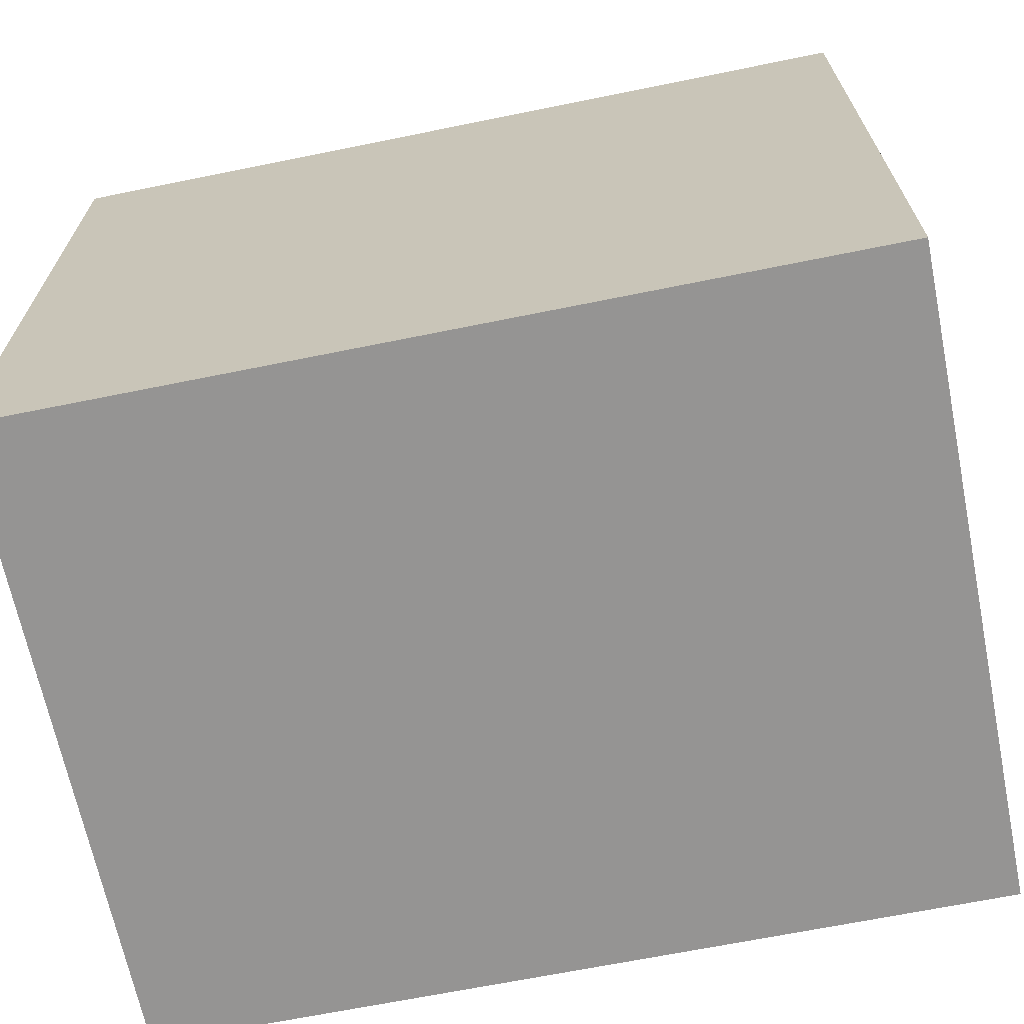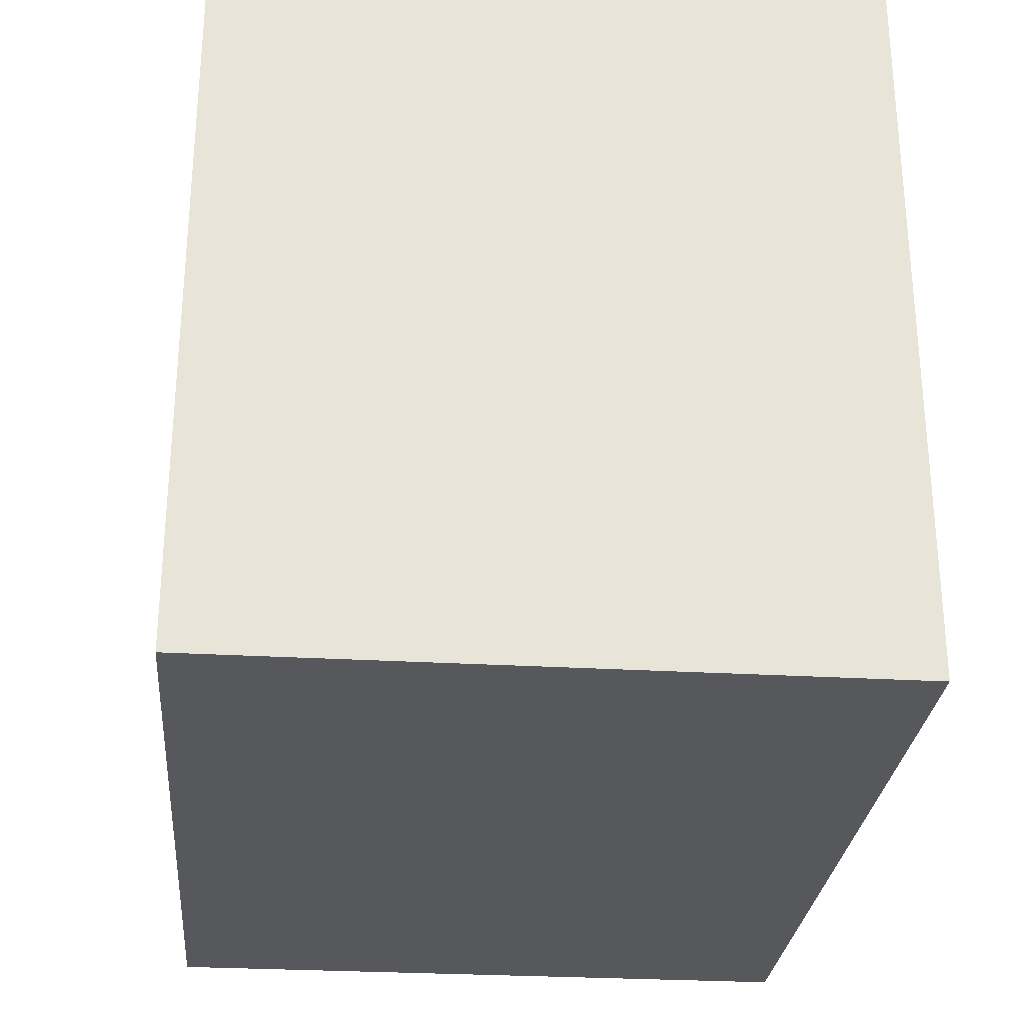
<metadata>
{"format":"obj","ext":"obj","renderer":"f3d","projection":"perspective","resolution":1024,"background":"white","views":[{"elev":-67.2,"azim":-168.5,"up":"+Y"},{"elev":-28.0,"azim":-95.1,"up":"+Y"}]}
</metadata>
<code>
o Group_17/mesh36/mesh36-geometry/material_0/component_0#mesh36-geometry
v 0.6147 0.4186 0.4258
v 0.6139 0.4188 -0.5546
v 0.6139 0.4188 0.4258
v 0.6139 0.4188 -0.5546
v 0.6147 0.4186 0.4258
v 0.6147 0.4186 -0.5546
v 0.6131 0.4188 -0.5546
v 0.6139 0.4188 0.4258
v 0.6139 0.4188 -0.5546
v -0.6463 0.4186 0.4258
v 0.6147 0.4186 0.4258
v 0.6139 0.4188 0.4258
v 0.6154 0.4183 0.4258
v 0.6147 0.4186 -0.5546
v 0.6147 0.4186 0.4258
v 0.6147 0.4186 -0.5546
v -0.6456 0.4188 -0.5546
v 0.6139 0.4188 -0.5546
v 0.6139 0.4188 0.4258
v 0.6131 0.4188 -0.5546
v 0.6131 0.4188 0.4258
v 0.6139 0.4188 -0.5546
v -0.6448 0.4188 -0.5546
v 0.6131 0.4188 -0.5546
v -0.6463 0.4186 0.4258
v 0.6154 0.4183 0.4258
v 0.6147 0.4186 0.4258
v -0.6463 0.4186 0.4258
v 0.6139 0.4188 0.4258
v -0.6456 0.4188 0.4258
v 0.6147 0.4186 -0.5546
v 0.6154 0.4183 0.4258
v 0.6154 0.4183 -0.5546
v 0.6147 0.4186 -0.5546
v -0.6463 0.4186 -0.5546
v -0.6456 0.4188 -0.5546
v 0.6139 0.4188 -0.5546
v -0.6456 0.4188 -0.5546
v -0.6448 0.4188 -0.5546
v -0.6448 0.4188 -0.5546
v 0.6131 0.4188 0.4258
v 0.6131 0.4188 -0.5546
v -0.6456 0.4188 0.4258
v 0.6139 0.4188 0.4258
v 0.6131 0.4188 0.4258
v -0.6471 0.4183 0.4258
v 0.6154 0.4183 0.4258
v -0.6463 0.4186 0.4258
v -0.6456 0.4188 0.4258
v -0.6463 0.4186 -0.5546
v -0.6463 0.4186 0.4258
v 0.6161 0.4179 0.4258
v 0.6154 0.4183 -0.5546
v 0.6154 0.4183 0.4258
v 0.6154 0.4183 -0.5546
v -0.6463 0.4186 -0.5546
v 0.6147 0.4186 -0.5546
v -0.6463 0.4186 -0.5546
v -0.6456 0.4188 0.4258
v -0.6456 0.4188 -0.5546
v -0.6456 0.4188 -0.5546
v -0.6448 0.4188 0.4258
v -0.6448 0.4188 -0.5546
v 0.6131 0.4188 0.4258
v -0.6448 0.4188 -0.5546
v -0.6448 0.4188 0.4258
v -0.6456 0.4188 0.4258
v 0.6131 0.4188 0.4258
v -0.6448 0.4188 0.4258
v -0.6477 0.4179 0.4258
v 0.6154 0.4183 0.4258
v -0.6471 0.4183 0.4258
v -0.6463 0.4186 0.4258
v -0.6471 0.4183 -0.5546
v -0.6471 0.4183 0.4258
v -0.6471 0.4183 -0.5546
v -0.6463 0.4186 0.4258
v -0.6463 0.4186 -0.5546
v 0.6154 0.4183 -0.5546
v 0.6161 0.4179 0.4258
v 0.6161 0.4179 -0.5546
v -0.6477 0.4179 0.4258
v 0.6161 0.4179 0.4258
v 0.6154 0.4183 0.4258
v 0.6154 0.4183 -0.5546
v -0.6471 0.4183 -0.5546
v -0.6463 0.4186 -0.5546
v -0.6448 0.4188 0.4258
v -0.6456 0.4188 -0.5546
v -0.6456 0.4188 0.4258
v -0.6471 0.4183 0.4258
v -0.6477 0.4179 -0.5546
v -0.6477 0.4179 0.4258
v -0.6477 0.4179 -0.5546
v -0.6471 0.4183 0.4258
v -0.6471 0.4183 -0.5546
v 0.6167 0.4174 0.4258
v 0.6161 0.4179 -0.5546
v 0.6161 0.4179 0.4258
v 0.6161 0.4179 -0.5546
v -0.6471 0.4183 -0.5546
v 0.6154 0.4183 -0.5546
v -0.6477 0.4179 0.4258
v 0.6167 0.4174 0.4258
v 0.6161 0.4179 0.4258
v -0.6483 0.4174 -0.5546
v -0.6477 0.4179 0.4258
v -0.6477 0.4179 -0.5546
v 0.6161 0.4179 -0.5546
v -0.6477 0.4179 -0.5546
v -0.6471 0.4183 -0.5546
v 0.6161 0.4179 -0.5546
v 0.6167 0.4174 0.4258
v 0.6167 0.4174 -0.5546
v -0.6483 0.4174 0.4258
v 0.6167 0.4174 0.4258
v -0.6477 0.4179 0.4258
v -0.6477 0.4179 0.4258
v -0.6483 0.4174 -0.5546
v -0.6483 0.4174 0.4258
v 0.6161 0.4179 -0.5546
v -0.6483 0.4174 -0.5546
v -0.6477 0.4179 -0.5546
v 0.6167 0.4174 0.4258
v 0.6172 0.4168 -0.5546
v 0.6167 0.4174 -0.5546
v 0.6167 0.4174 -0.5546
v -0.6483 0.4174 -0.5546
v 0.6161 0.4179 -0.5546
v -0.6488 0.4168 0.4258
v 0.6167 0.4174 0.4258
v -0.6483 0.4174 0.4258
v -0.6483 0.4174 -0.5546
v -0.6488 0.4168 0.4258
v -0.6483 0.4174 0.4258
v 0.6172 0.4168 -0.5546
v 0.6167 0.4174 0.4258
v 0.6172 0.4168 0.4258
v 0.6172 0.4168 -0.5546
v -0.6483 0.4174 -0.5546
v 0.6167 0.4174 -0.5546
v -0.6488 0.4168 0.4258
v 0.6172 0.4168 0.4258
v 0.6167 0.4174 0.4258
v -0.6488 0.4168 0.4258
v -0.6483 0.4174 -0.5546
v -0.6488 0.4168 -0.5546
v 0.6172 0.4168 0.4258
v 0.6176 0.4161 -0.5546
v 0.6172 0.4168 -0.5546
v 0.6172 0.4168 -0.5546
v -0.6488 0.4168 -0.5546
v -0.6483 0.4174 -0.5546
v -0.6493 0.4161 0.4258
v 0.6172 0.4168 0.4258
v -0.6488 0.4168 0.4258
v -0.6488 0.4168 -0.5546
v -0.6493 0.4161 0.4258
v -0.6488 0.4168 0.4258
v 0.6176 0.4161 -0.5546
v 0.6172 0.4168 0.4258
v 0.6176 0.4161 0.4258
v 0.6176 0.4161 -0.5546
v -0.6488 0.4168 -0.5546
v 0.6172 0.4168 -0.5546
v -0.6493 0.4161 0.4258
v 0.6176 0.4161 0.4258
v 0.6172 0.4168 0.4258
v -0.6493 0.4161 0.4258
v -0.6488 0.4168 -0.5546
v -0.6493 0.4161 -0.5546
v 0.6176 0.4161 0.4258
v 0.6179 0.4154 -0.5546
v 0.6176 0.4161 -0.5546
v 0.6176 0.4161 -0.5546
v -0.6493 0.4161 -0.5546
v -0.6488 0.4168 -0.5546
v -0.6496 0.4154 0.4258
v 0.6176 0.4161 0.4258
v -0.6493 0.4161 0.4258
v -0.6493 0.4161 -0.5546
v -0.6496 0.4154 0.4258
v -0.6493 0.4161 0.4258
v 0.6179 0.4154 -0.5546
v 0.6176 0.4161 0.4258
v 0.6179 0.4154 0.4258
v 0.6179 0.4154 -0.5546
v -0.6493 0.4161 -0.5546
v 0.6176 0.4161 -0.5546
v -0.6496 0.4154 0.4258
v 0.6179 0.4154 0.4258
v 0.6176 0.4161 0.4258
v -0.6496 0.4154 0.4258
v -0.6493 0.4161 -0.5546
v -0.6496 0.4154 -0.5546
v 0.6179 0.4154 0.4258
v 0.6181 0.4146 -0.5546
v 0.6179 0.4154 -0.5546
v 0.6179 0.4154 -0.5546
v -0.6496 0.4154 -0.5546
v -0.6493 0.4161 -0.5546
v -0.6497 0.4146 0.4258
v 0.6179 0.4154 0.4258
v -0.6496 0.4154 0.4258
v -0.6496 0.4154 -0.5546
v -0.6497 0.4146 0.4258
v -0.6496 0.4154 0.4258
v 0.6181 0.4146 -0.5546
v 0.6179 0.4154 0.4258
v 0.6181 0.4146 0.4258
v 0.6181 0.4146 -0.5546
v -0.6496 0.4154 -0.5546
v 0.6179 0.4154 -0.5546
v -0.6497 0.4146 0.4258
v 0.6181 0.4146 0.4258
v 0.6179 0.4154 0.4258
v -0.6497 0.4146 0.4258
v -0.6496 0.4154 -0.5546
v -0.6497 0.4146 -0.5546
v 0.6181 0.4146 0.4258
v 0.6181 0.4138 -0.5546
v 0.6181 0.4146 -0.5546
v 0.6181 0.4146 -0.5546
v -0.6497 0.4146 -0.5546
v -0.6496 0.4154 -0.5546
v -0.6498 0.4138 0.4258
v 0.6181 0.4146 0.4258
v -0.6497 0.4146 0.4258
v -0.6497 0.4146 -0.5546
v -0.6498 0.4138 0.4258
v -0.6497 0.4146 0.4258
v 0.6181 0.4138 -0.5546
v 0.6181 0.4146 0.4258
v 0.6181 0.4138 0.4258
v 0.6181 0.4138 -0.5546
v -0.6498 0.4138 -0.5546
v 0.6181 0.4146 -0.5546
v 0.6181 0.4146 -0.5546
v -0.6498 0.4138 -0.5546
v -0.6497 0.4146 -0.5546
v -0.6498 0.4138 0.4258
v 0.6181 0.4138 0.4258
v 0.6181 0.4146 0.4258
v -0.6498 0.4138 0.4258
v -0.6497 0.4146 -0.5546
v -0.6498 0.4138 -0.5546
v 0.6181 0.4138 0.4258
v 0.6181 -0.684 -0.5546
v 0.6181 0.4138 -0.5546
v 0.6181 -0.684 -0.5546
v -0.6498 0.4138 -0.5546
v 0.6181 0.4138 -0.5546
v -0.6498 0.4138 0.4258
v -0.483 0.1203 0.4258
v 0.6181 0.4138 0.4258
v -0.6498 0.4138 -0.5546
v -0.6498 -0.684 0.4258
v -0.6498 0.4138 0.4258
v 0.6181 -0.684 -0.5546
v 0.6181 0.4138 0.4258
v 0.6181 -0.684 0.4258
v -0.6498 0.4138 -0.5546
v 0.6181 -0.684 -0.5546
v -0.6498 -0.684 -0.5546
v -0.6498 0.4138 0.4258
v -0.483 -0.481 0.4258
v -0.483 0.1203 0.4258
v 0.4513 0.1203 0.4258
v 0.6181 0.4138 0.4258
v -0.483 0.1203 0.4258
v -0.6498 -0.684 0.4258
v -0.6498 0.4138 -0.5546
v -0.6498 -0.684 -0.5546
v -0.6498 -0.684 0.4258
v -0.483 -0.481 0.4258
v -0.6498 0.4138 0.4258
v 0.4513 -0.481 0.4258
v 0.6181 -0.684 0.4258
v 0.6181 0.4138 0.4258
v -0.6498 -0.684 0.4258
v 0.6181 -0.684 -0.5546
v 0.6181 -0.684 0.4258
v 0.6181 -0.684 -0.5546
v -0.6498 -0.684 0.4258
v -0.6498 -0.684 -0.5546
v 0.4513 -0.481 0.4258
v 0.6181 0.4138 0.4258
v 0.4513 0.1203 0.4258
v -0.483 -0.481 0.4258
v -0.6498 -0.684 0.4258
v 0.4513 -0.481 0.4258
v 0.6181 -0.684 0.4258
v 0.4513 -0.481 0.4258
v -0.6498 -0.684 0.4258
v 0.6139 0.4188 0.4258
v 0.6139 0.4188 -0.5546
v 0.6147 0.4186 0.4258
v 0.6147 0.4186 -0.5546
v 0.6147 0.4186 0.4258
v 0.6139 0.4188 -0.5546
v 0.6139 0.4188 -0.5546
v 0.6139 0.4188 0.4258
v 0.6131 0.4188 -0.5546
v 0.6139 0.4188 0.4258
v 0.6147 0.4186 0.4258
v -0.6463 0.4186 0.4258
v 0.6147 0.4186 0.4258
v 0.6147 0.4186 -0.5546
v 0.6154 0.4183 0.4258
v 0.6139 0.4188 -0.5546
v -0.6456 0.4188 -0.5546
v 0.6147 0.4186 -0.5546
v 0.6131 0.4188 0.4258
v 0.6131 0.4188 -0.5546
v 0.6139 0.4188 0.4258
v 0.6131 0.4188 -0.5546
v -0.6448 0.4188 -0.5546
v 0.6139 0.4188 -0.5546
v 0.6147 0.4186 0.4258
v 0.6154 0.4183 0.4258
v -0.6463 0.4186 0.4258
v -0.6456 0.4188 0.4258
v 0.6139 0.4188 0.4258
v -0.6463 0.4186 0.4258
v 0.6154 0.4183 -0.5546
v 0.6154 0.4183 0.4258
v 0.6147 0.4186 -0.5546
v -0.6456 0.4188 -0.5546
v -0.6463 0.4186 -0.5546
v 0.6147 0.4186 -0.5546
v -0.6448 0.4188 -0.5546
v -0.6456 0.4188 -0.5546
v 0.6139 0.4188 -0.5546
v 0.6131 0.4188 -0.5546
v 0.6131 0.4188 0.4258
v -0.6448 0.4188 -0.5546
v 0.6131 0.4188 0.4258
v 0.6139 0.4188 0.4258
v -0.6456 0.4188 0.4258
v -0.6463 0.4186 0.4258
v 0.6154 0.4183 0.4258
v -0.6471 0.4183 0.4258
v -0.6463 0.4186 0.4258
v -0.6463 0.4186 -0.5546
v -0.6456 0.4188 0.4258
v 0.6154 0.4183 0.4258
v 0.6154 0.4183 -0.5546
v 0.6161 0.4179 0.4258
v 0.6147 0.4186 -0.5546
v -0.6463 0.4186 -0.5546
v 0.6154 0.4183 -0.5546
v -0.6456 0.4188 -0.5546
v -0.6456 0.4188 0.4258
v -0.6463 0.4186 -0.5546
v -0.6448 0.4188 -0.5546
v -0.6448 0.4188 0.4258
v -0.6456 0.4188 -0.5546
v -0.6448 0.4188 0.4258
v -0.6448 0.4188 -0.5546
v 0.6131 0.4188 0.4258
v -0.6448 0.4188 0.4258
v 0.6131 0.4188 0.4258
v -0.6456 0.4188 0.4258
v -0.6471 0.4183 0.4258
v 0.6154 0.4183 0.4258
v -0.6477 0.4179 0.4258
v -0.6471 0.4183 0.4258
v -0.6471 0.4183 -0.5546
v -0.6463 0.4186 0.4258
v -0.6463 0.4186 -0.5546
v -0.6463 0.4186 0.4258
v -0.6471 0.4183 -0.5546
v 0.6161 0.4179 -0.5546
v 0.6161 0.4179 0.4258
v 0.6154 0.4183 -0.5546
v 0.6154 0.4183 0.4258
v 0.6161 0.4179 0.4258
v -0.6477 0.4179 0.4258
v -0.6463 0.4186 -0.5546
v -0.6471 0.4183 -0.5546
v 0.6154 0.4183 -0.5546
v -0.6456 0.4188 0.4258
v -0.6456 0.4188 -0.5546
v -0.6448 0.4188 0.4258
v -0.6477 0.4179 0.4258
v -0.6477 0.4179 -0.5546
v -0.6471 0.4183 0.4258
v -0.6471 0.4183 -0.5546
v -0.6471 0.4183 0.4258
v -0.6477 0.4179 -0.5546
v 0.6161 0.4179 0.4258
v 0.6161 0.4179 -0.5546
v 0.6167 0.4174 0.4258
v 0.6154 0.4183 -0.5546
v -0.6471 0.4183 -0.5546
v 0.6161 0.4179 -0.5546
v 0.6161 0.4179 0.4258
v 0.6167 0.4174 0.4258
v -0.6477 0.4179 0.4258
v -0.6477 0.4179 -0.5546
v -0.6477 0.4179 0.4258
v -0.6483 0.4174 -0.5546
v -0.6471 0.4183 -0.5546
v -0.6477 0.4179 -0.5546
v 0.6161 0.4179 -0.5546
v 0.6167 0.4174 -0.5546
v 0.6167 0.4174 0.4258
v 0.6161 0.4179 -0.5546
v -0.6477 0.4179 0.4258
v 0.6167 0.4174 0.4258
v -0.6483 0.4174 0.4258
v -0.6483 0.4174 0.4258
v -0.6483 0.4174 -0.5546
v -0.6477 0.4179 0.4258
v -0.6477 0.4179 -0.5546
v -0.6483 0.4174 -0.5546
v 0.6161 0.4179 -0.5546
v 0.6167 0.4174 -0.5546
v 0.6172 0.4168 -0.5546
v 0.6167 0.4174 0.4258
v 0.6161 0.4179 -0.5546
v -0.6483 0.4174 -0.5546
v 0.6167 0.4174 -0.5546
v -0.6483 0.4174 0.4258
v 0.6167 0.4174 0.4258
v -0.6488 0.4168 0.4258
v -0.6483 0.4174 0.4258
v -0.6488 0.4168 0.4258
v -0.6483 0.4174 -0.5546
v 0.6172 0.4168 0.4258
v 0.6167 0.4174 0.4258
v 0.6172 0.4168 -0.5546
v 0.6167 0.4174 -0.5546
v -0.6483 0.4174 -0.5546
v 0.6172 0.4168 -0.5546
v 0.6167 0.4174 0.4258
v 0.6172 0.4168 0.4258
v -0.6488 0.4168 0.4258
v -0.6488 0.4168 -0.5546
v -0.6483 0.4174 -0.5546
v -0.6488 0.4168 0.4258
v 0.6172 0.4168 -0.5546
v 0.6176 0.4161 -0.5546
v 0.6172 0.4168 0.4258
v -0.6483 0.4174 -0.5546
v -0.6488 0.4168 -0.5546
v 0.6172 0.4168 -0.5546
v -0.6488 0.4168 0.4258
v 0.6172 0.4168 0.4258
v -0.6493 0.4161 0.4258
v -0.6488 0.4168 0.4258
v -0.6493 0.4161 0.4258
v -0.6488 0.4168 -0.5546
v 0.6176 0.4161 0.4258
v 0.6172 0.4168 0.4258
v 0.6176 0.4161 -0.5546
v 0.6172 0.4168 -0.5546
v -0.6488 0.4168 -0.5546
v 0.6176 0.4161 -0.5546
v 0.6172 0.4168 0.4258
v 0.6176 0.4161 0.4258
v -0.6493 0.4161 0.4258
v -0.6493 0.4161 -0.5546
v -0.6488 0.4168 -0.5546
v -0.6493 0.4161 0.4258
v 0.6176 0.4161 -0.5546
v 0.6179 0.4154 -0.5546
v 0.6176 0.4161 0.4258
v -0.6488 0.4168 -0.5546
v -0.6493 0.4161 -0.5546
v 0.6176 0.4161 -0.5546
v -0.6493 0.4161 0.4258
v 0.6176 0.4161 0.4258
v -0.6496 0.4154 0.4258
v -0.6493 0.4161 0.4258
v -0.6496 0.4154 0.4258
v -0.6493 0.4161 -0.5546
v 0.6179 0.4154 0.4258
v 0.6176 0.4161 0.4258
v 0.6179 0.4154 -0.5546
v 0.6176 0.4161 -0.5546
v -0.6493 0.4161 -0.5546
v 0.6179 0.4154 -0.5546
v 0.6176 0.4161 0.4258
v 0.6179 0.4154 0.4258
v -0.6496 0.4154 0.4258
v -0.6496 0.4154 -0.5546
v -0.6493 0.4161 -0.5546
v -0.6496 0.4154 0.4258
v 0.6179 0.4154 -0.5546
v 0.6181 0.4146 -0.5546
v 0.6179 0.4154 0.4258
v -0.6493 0.4161 -0.5546
v -0.6496 0.4154 -0.5546
v 0.6179 0.4154 -0.5546
v -0.6496 0.4154 0.4258
v 0.6179 0.4154 0.4258
v -0.6497 0.4146 0.4258
v -0.6496 0.4154 0.4258
v -0.6497 0.4146 0.4258
v -0.6496 0.4154 -0.5546
v 0.6181 0.4146 0.4258
v 0.6179 0.4154 0.4258
v 0.6181 0.4146 -0.5546
v 0.6179 0.4154 -0.5546
v -0.6496 0.4154 -0.5546
v 0.6181 0.4146 -0.5546
v 0.6179 0.4154 0.4258
v 0.6181 0.4146 0.4258
v -0.6497 0.4146 0.4258
v -0.6497 0.4146 -0.5546
v -0.6496 0.4154 -0.5546
v -0.6497 0.4146 0.4258
v 0.6181 0.4146 -0.5546
v 0.6181 0.4138 -0.5546
v 0.6181 0.4146 0.4258
v -0.6496 0.4154 -0.5546
v -0.6497 0.4146 -0.5546
v 0.6181 0.4146 -0.5546
v -0.6497 0.4146 0.4258
v 0.6181 0.4146 0.4258
v -0.6498 0.4138 0.4258
v -0.6497 0.4146 0.4258
v -0.6498 0.4138 0.4258
v -0.6497 0.4146 -0.5546
v 0.6181 0.4138 0.4258
v 0.6181 0.4146 0.4258
v 0.6181 0.4138 -0.5546
v 0.6181 0.4146 -0.5546
v -0.6498 0.4138 -0.5546
v 0.6181 0.4138 -0.5546
v -0.6497 0.4146 -0.5546
v -0.6498 0.4138 -0.5546
v 0.6181 0.4146 -0.5546
v 0.6181 0.4146 0.4258
v 0.6181 0.4138 0.4258
v -0.6498 0.4138 0.4258
v -0.6498 0.4138 -0.5546
v -0.6497 0.4146 -0.5546
v -0.6498 0.4138 0.4258
v 0.6181 0.4138 -0.5546
v 0.6181 -0.684 -0.5546
v 0.6181 0.4138 0.4258
v 0.6181 0.4138 -0.5546
v -0.6498 0.4138 -0.5546
v 0.6181 -0.684 -0.5546
v 0.6181 0.4138 0.4258
v -0.483 0.1203 0.4258
v -0.6498 0.4138 0.4258
v -0.6498 0.4138 0.4258
v -0.6498 -0.684 0.4258
v -0.6498 0.4138 -0.5546
v 0.6181 -0.684 0.4258
v 0.6181 0.4138 0.4258
v 0.6181 -0.684 -0.5546
v -0.6498 -0.684 -0.5546
v 0.6181 -0.684 -0.5546
v -0.6498 0.4138 -0.5546
v -0.483 0.1203 0.4258
v -0.483 -0.481 0.4258
v -0.6498 0.4138 0.4258
v -0.483 0.1203 0.4258
v 0.6181 0.4138 0.4258
v 0.4513 0.1203 0.4258
v -0.6498 -0.684 -0.5546
v -0.6498 0.4138 -0.5546
v -0.6498 -0.684 0.4258
v -0.6498 0.4138 0.4258
v -0.483 -0.481 0.4258
v -0.6498 -0.684 0.4258
v 0.6181 0.4138 0.4258
v 0.6181 -0.684 0.4258
v 0.4513 -0.481 0.4258
v 0.6181 -0.684 0.4258
v 0.6181 -0.684 -0.5546
v -0.6498 -0.684 0.4258
v -0.6498 -0.684 -0.5546
v -0.6498 -0.684 0.4258
v 0.6181 -0.684 -0.5546
v 0.4513 0.1203 0.4258
v 0.6181 0.4138 0.4258
v 0.4513 -0.481 0.4258
v 0.4513 -0.481 0.4258
v -0.6498 -0.684 0.4258
v -0.483 -0.481 0.4258
v -0.6498 -0.684 0.4258
v 0.4513 -0.481 0.4258
v 0.6181 -0.684 0.4258
f 1 2 3
f 4 5 6
f 7 8 9
f 10 11 12
f 13 14 15
f 16 17 18
f 19 20 21
f 22 23 24
f 25 26 27
f 28 29 30
f 31 32 33
f 34 35 36
f 37 38 39
f 40 41 42
f 43 44 45
f 46 47 48
f 49 50 51
f 52 53 54
f 55 56 57
f 58 59 60
f 61 62 63
f 64 65 66
f 67 68 69
f 70 71 72
f 73 74 75
f 76 77 78
f 79 80 81
f 82 83 84
f 85 86 87
f 88 89 90
f 91 92 93
f 94 95 96
f 97 98 99
f 100 101 102
f 103 104 105
f 106 107 108
f 109 110 111
f 112 113 114
f 115 116 117
f 118 119 120
f 121 122 123
f 124 125 126
f 127 128 129
f 130 131 132
f 133 134 135
f 136 137 138
f 139 140 141
f 142 143 144
f 145 146 147
f 148 149 150
f 151 152 153
f 154 155 156
f 157 158 159
f 160 161 162
f 163 164 165
f 166 167 168
f 169 170 171
f 172 173 174
f 175 176 177
f 178 179 180
f 181 182 183
f 184 185 186
f 187 188 189
f 190 191 192
f 193 194 195
f 196 197 198
f 199 200 201
f 202 203 204
f 205 206 207
f 208 209 210
f 211 212 213
f 214 215 216
f 217 218 219
f 220 221 222
f 223 224 225
f 226 227 228
f 229 230 231
f 232 233 234
f 235 236 237
f 238 239 240
f 241 242 243
f 244 245 246
f 247 248 249
f 250 251 252
f 253 254 255
f 256 257 258
f 259 260 261
f 262 263 264
f 265 266 267
f 268 269 270
f 271 272 273
f 274 275 276
f 277 278 279
f 280 281 282
f 283 284 285
f 286 287 288
f 289 290 291
f 292 293 294
f 295 296 297
f 298 299 300
f 301 302 303
f 304 305 306
f 307 308 309
f 310 311 312
f 313 314 315
f 316 317 318
f 319 320 321
f 322 323 324
f 325 326 327
f 328 329 330
f 331 332 333
f 334 335 336
f 337 338 339
f 340 341 342
f 343 344 345
f 346 347 348
f 349 350 351
f 352 353 354
f 355 356 357
f 358 359 360
f 361 362 363
f 364 365 366
f 367 368 369
f 370 371 372
f 373 374 375
f 376 377 378
f 379 380 381
f 382 383 384
f 385 386 387
f 388 389 390
f 391 392 393
f 394 395 396
f 397 398 399
f 400 401 402
f 403 404 405
f 406 407 408
f 409 410 411
f 412 413 414
f 415 416 417
f 418 419 420
f 421 422 423
f 424 425 426
f 427 428 429
f 430 431 432
f 433 434 435
f 436 437 438
f 439 440 441
f 442 443 444
f 445 446 447
f 448 449 450
f 451 452 453
f 454 455 456
f 457 458 459
f 460 461 462
f 463 464 465
f 466 467 468
f 469 470 471
f 472 473 474
f 475 476 477
f 478 479 480
f 481 482 483
f 484 485 486
f 487 488 489
f 490 491 492
f 493 494 495
f 496 497 498
f 499 500 501
f 502 503 504
f 505 506 507
f 508 509 510
f 511 512 513
f 514 515 516
f 517 518 519
f 520 521 522
f 523 524 525
f 526 527 528
f 529 530 531
f 532 533 534
f 535 536 537
f 538 539 540
f 541 542 543
f 544 545 546
f 547 548 549
f 550 551 552
f 553 554 555
f 556 557 558
f 559 560 561
f 562 563 564
f 565 566 567
f 568 569 570
f 571 572 573
f 574 575 576
f 577 578 579
f 580 581 582
f 583 584 585
f 586 587 588

</code>
